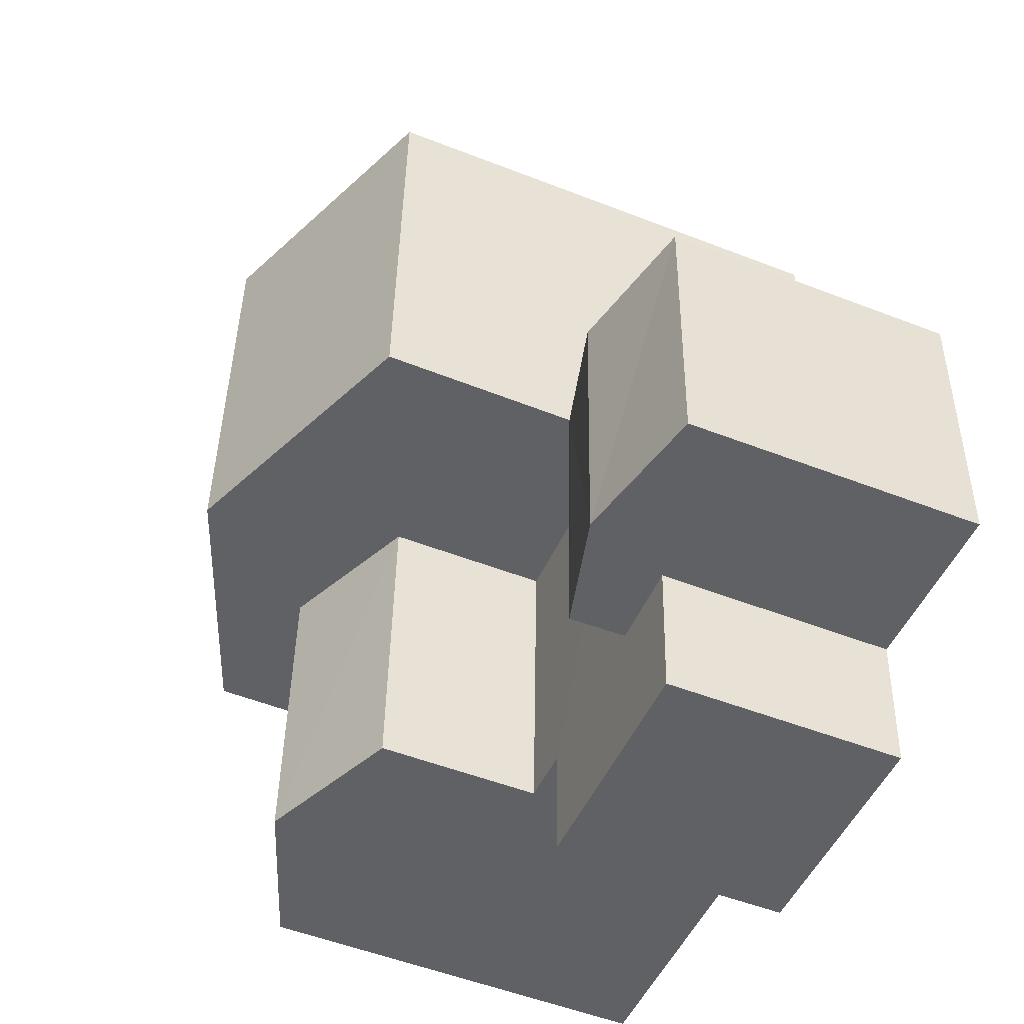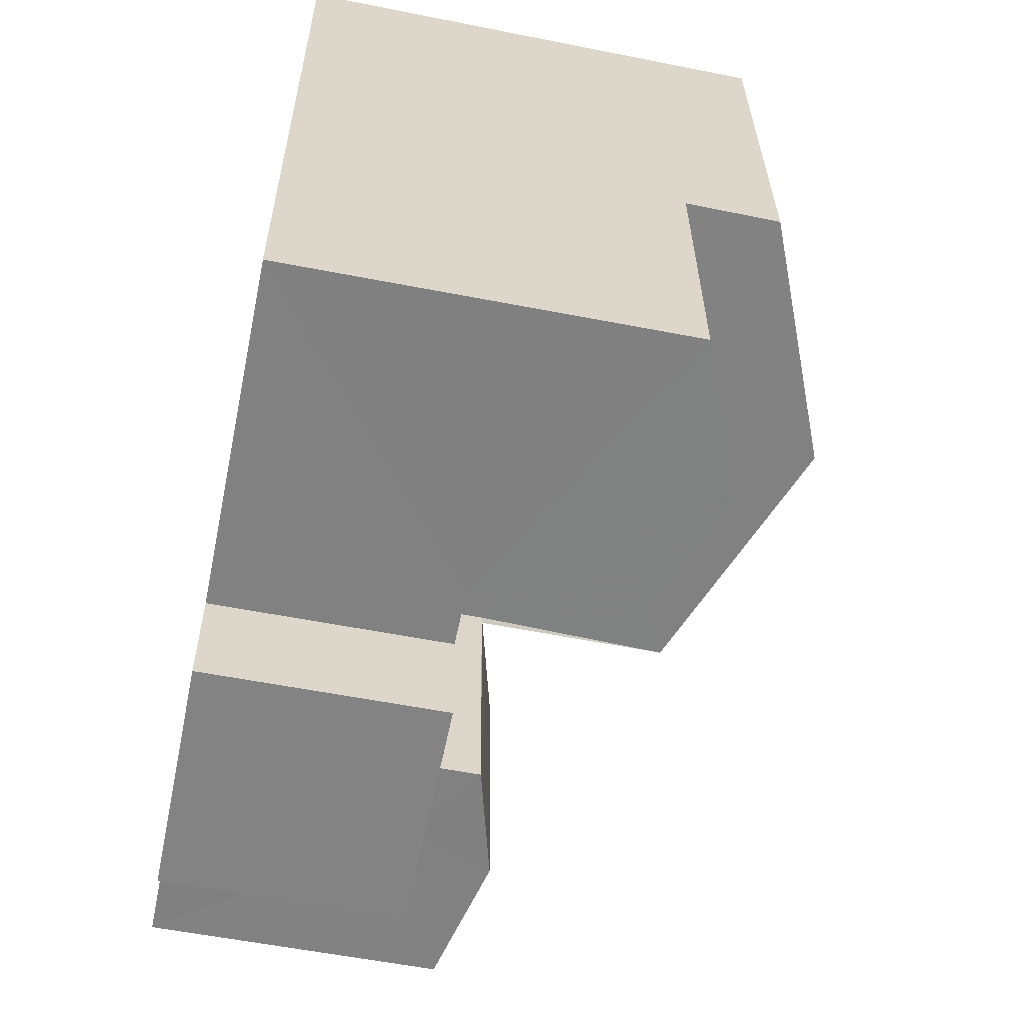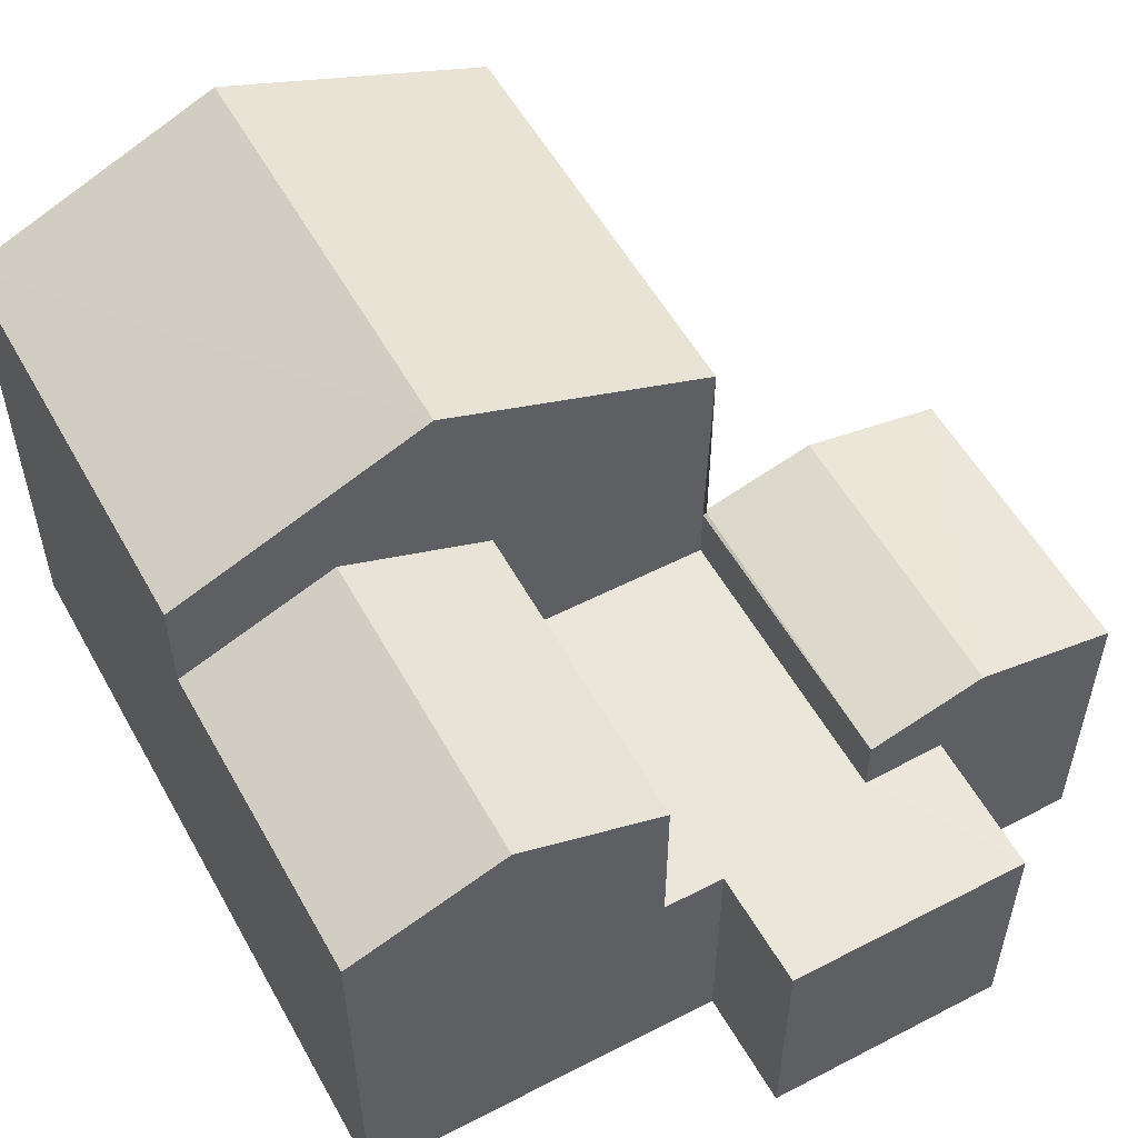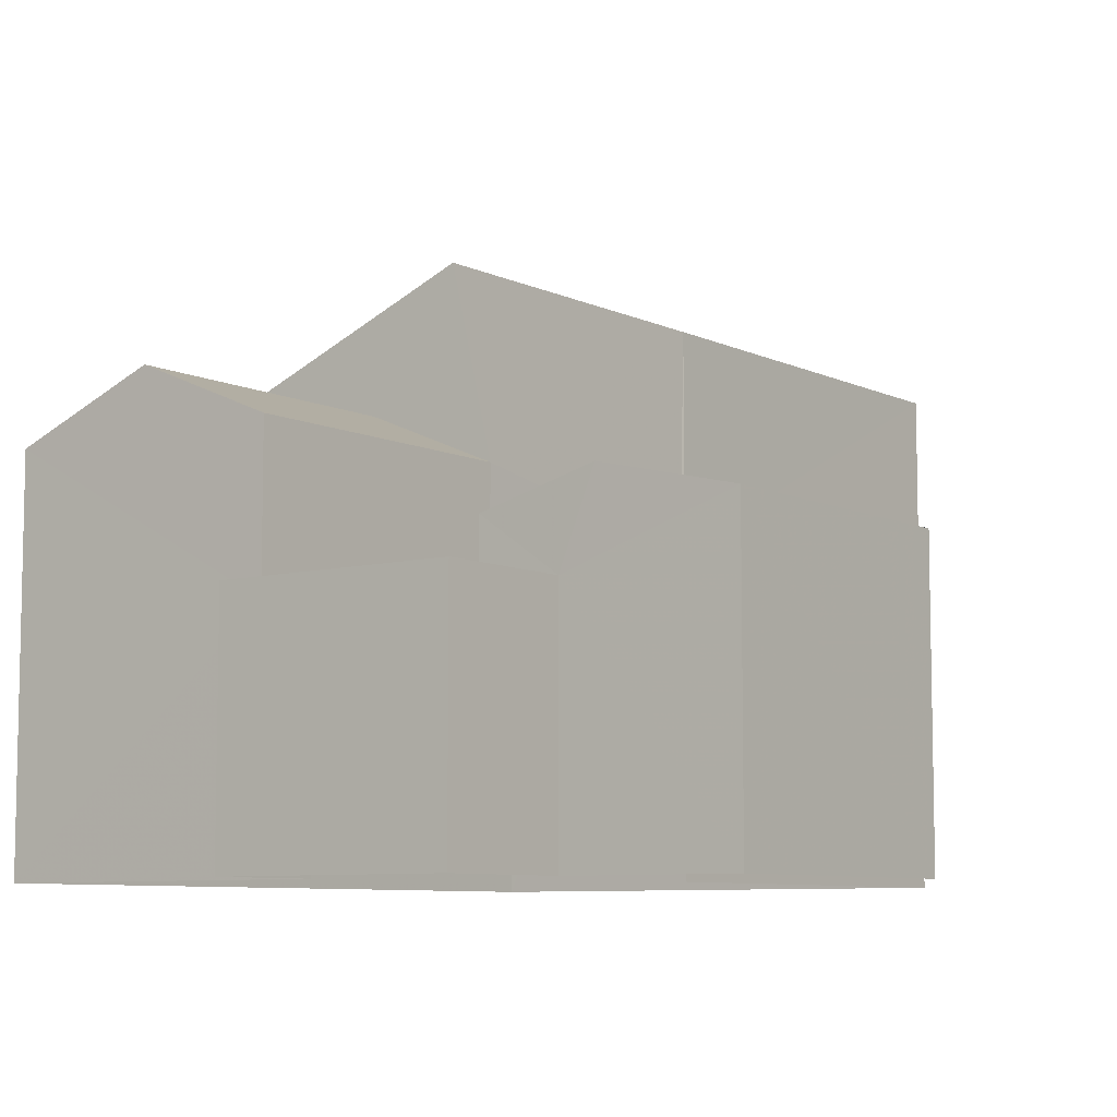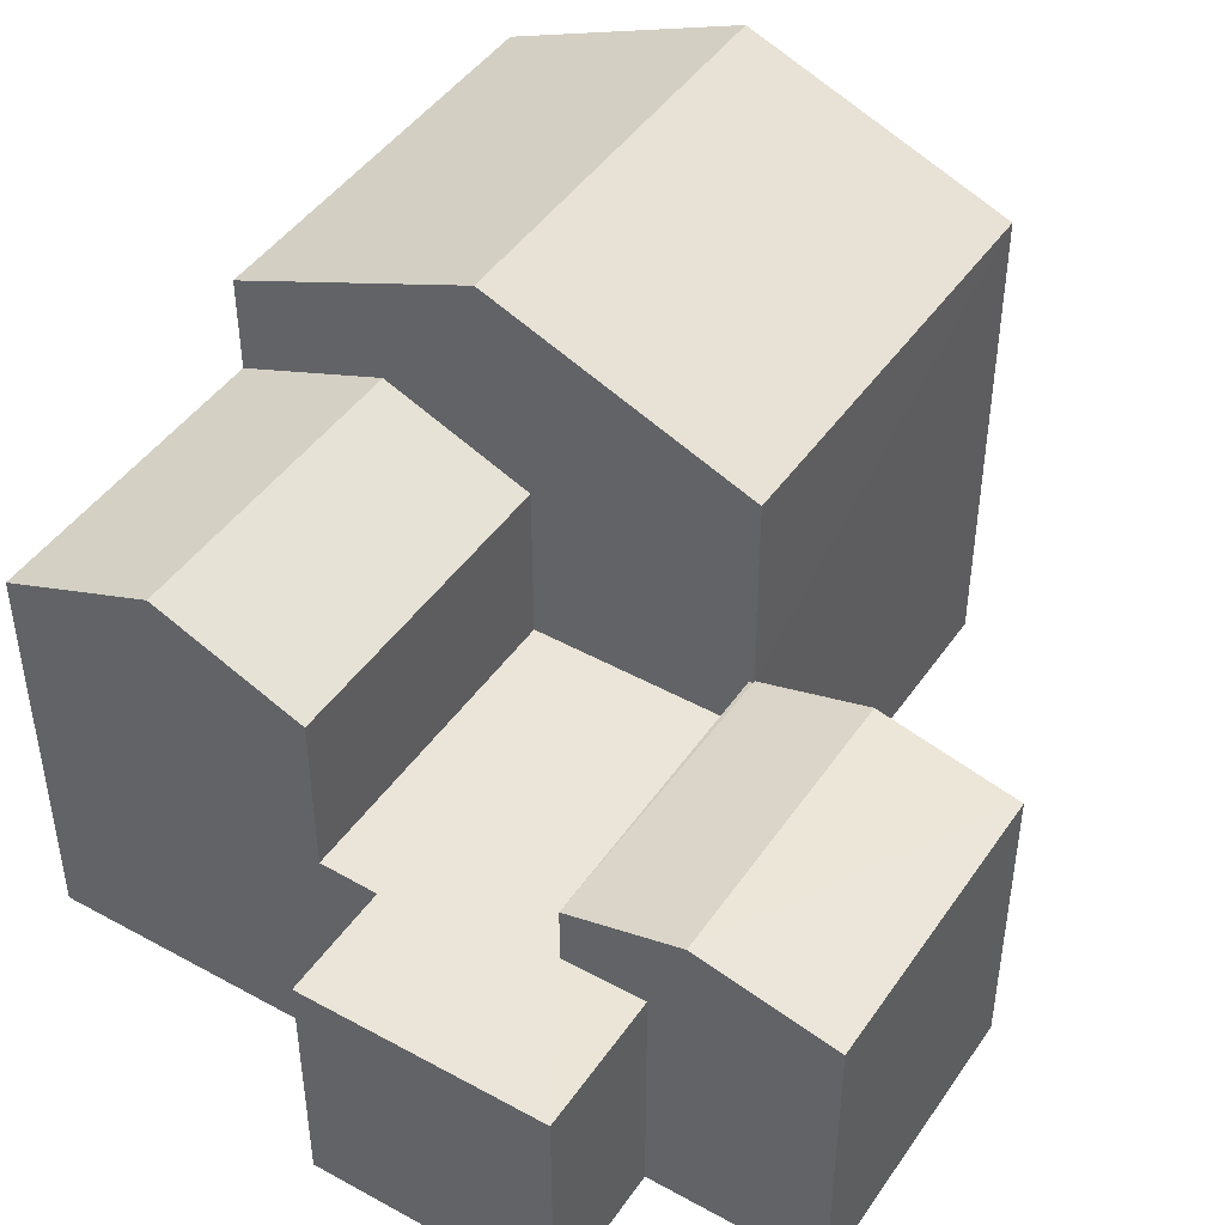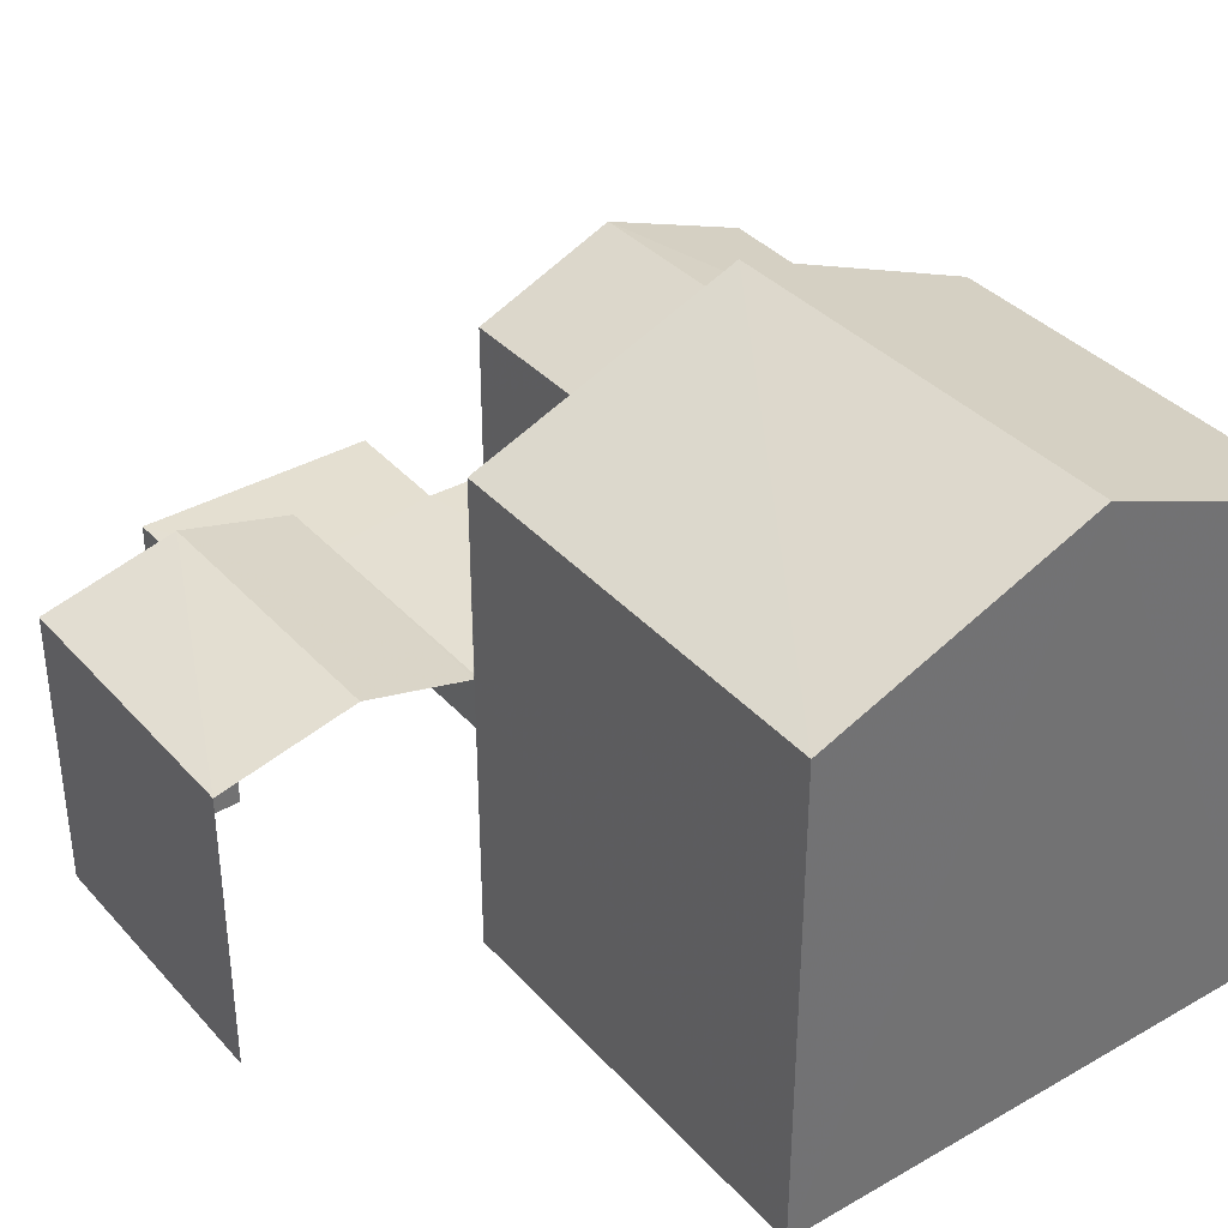
<metadata>
{"format":"obj","ext":"obj","renderer":"f3d","projection":"perspective","resolution":1024,"background":"white","views":[{"elev":-51.1,"azim":66.8,"up":"+Y"},{"elev":-58.2,"azim":-101.6,"up":"+Y"},{"elev":55.0,"azim":-30.9,"up":"+Z"},{"elev":-7.7,"azim":34.5,"up":"+Z"},{"elev":45.2,"azim":30.2,"up":"+Z"},{"elev":37.0,"azim":141.4,"up":"+Z"}]}
</metadata>
<code>
v -3.727e+05 -1.034e+05 32.21
v -3.727e+05 -1.034e+05 32.21
v -3.727e+05 -1.034e+05 32.21
v -3.727e+05 -1.034e+05 32.21
v -3.727e+05 -1.034e+05 32.21
v -3.727e+05 -1.034e+05 32.21
v -3.727e+05 -1.034e+05 32.21
v -3.727e+05 -1.034e+05 32.21
v -3.727e+05 -1.034e+05 32.21
v -3.727e+05 -1.034e+05 32.21
v -3.727e+05 -1.034e+05 40.7
v -3.727e+05 -1.034e+05 39.22
v -3.727e+05 -1.034e+05 40.7
v -3.727e+05 -1.034e+05 39.23
v -3.727e+05 -1.034e+05 35.57
v -3.727e+05 -1.034e+05 35.57
v -3.727e+05 -1.034e+05 35.57
v -3.727e+05 -1.034e+05 35.57
v -3.727e+05 -1.034e+05 35.57
v -3.727e+05 -1.034e+05 35.57
v -3.727e+05 -1.034e+05 35.57
v -3.727e+05 -1.034e+05 35.57
v -3.727e+05 -1.034e+05 39.22
v -3.727e+05 -1.034e+05 39.23
v -3.727e+05 -1.034e+05 37.85
v -3.727e+05 -1.034e+05 38.71
v -3.727e+05 -1.034e+05 37.85
v -3.727e+05 -1.034e+05 38.71
v -3.727e+05 -1.034e+05 37.85
v -3.727e+05 -1.034e+05 37.85
v -3.727e+05 -1.034e+05 36.82
v -3.727e+05 -1.034e+05 36.39
v -3.727e+05 -1.034e+05 36.82
v -3.727e+05 -1.034e+05 36.37
v -3.727e+05 -1.034e+05 36.39
v -3.727e+05 -1.034e+05 36.37
v -3.727e+05 -1.034e+05 36.37
v -3.727e+05 -1.034e+05 36.37
f 1 2 3
f 3 2 4
f 5 2 6
f 5 6 7
f 8 9 10
f 4 2 10
f 8 10 5
f 10 2 5
f 37 6 31
f 31 2 35
f 31 6 2
f 11 12 13
f 11 14 12
f 15 16 17
f 18 15 17
f 17 19 20
f 20 19 21
f 20 21 22
f 18 17 20
f 23 24 11
f 13 23 11
f 25 26 27
f 25 28 26
f 29 30 26
f 28 29 26
f 31 32 33
f 33 32 34
f 31 35 32
f 34 32 36
f 33 37 31
f 33 38 37
f 5 7 22
f 34 20 22
f 34 22 33
f 22 7 38
f 33 22 38
f 18 36 15
f 24 29 28
f 36 32 14
f 15 36 25
f 28 25 11
f 24 28 11
f 11 25 14
f 25 36 14
f 5 21 8
f 5 22 21
f 26 30 16
f 27 26 16
f 30 4 16
f 16 4 10
f 16 10 17
f 19 10 9
f 19 17 10
f 24 23 29
f 23 3 29
f 29 4 30
f 29 3 4
f 38 7 6
f 37 38 6
f 12 1 13
f 1 3 13
f 3 23 13
f 2 1 35
f 32 35 14
f 14 35 12
f 35 1 12
f 18 34 36
f 18 20 34
f 19 9 8
f 21 19 8
f 15 25 27
f 16 15 27

</code>
